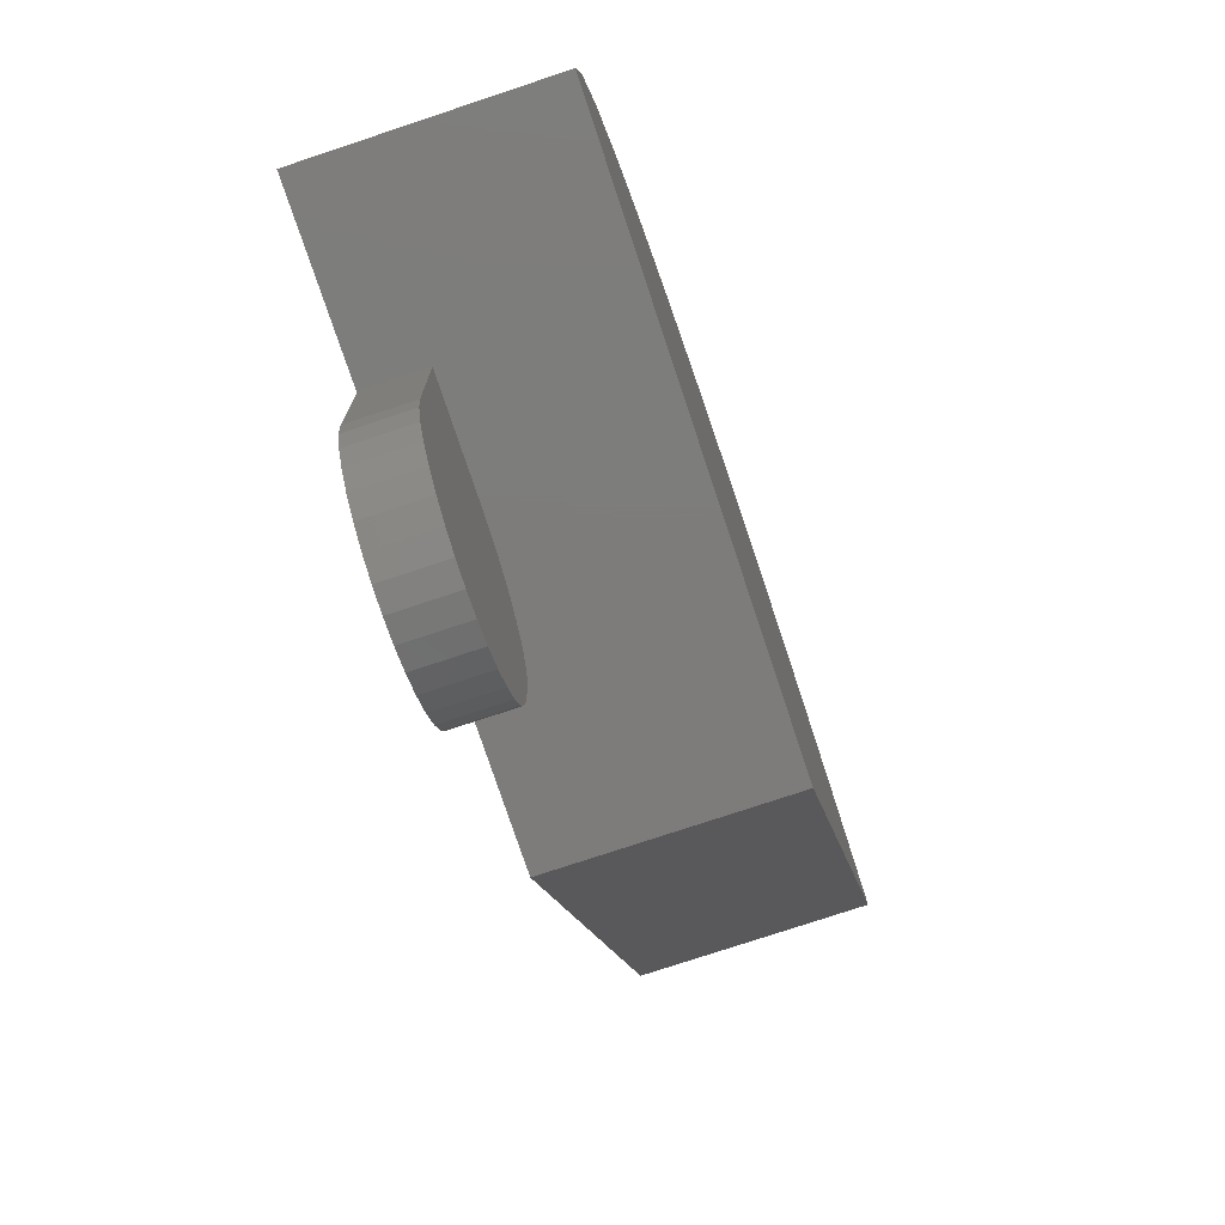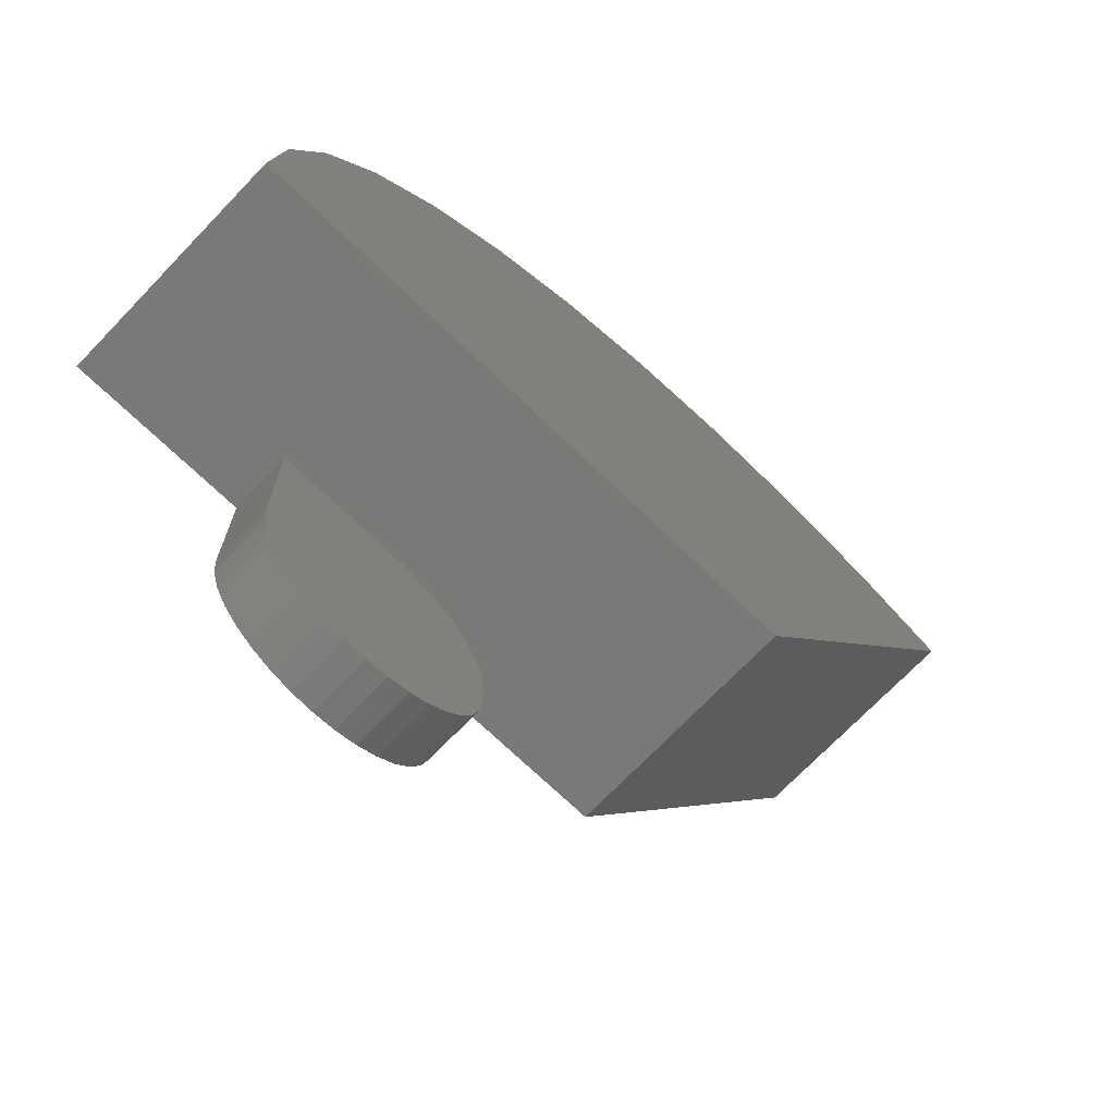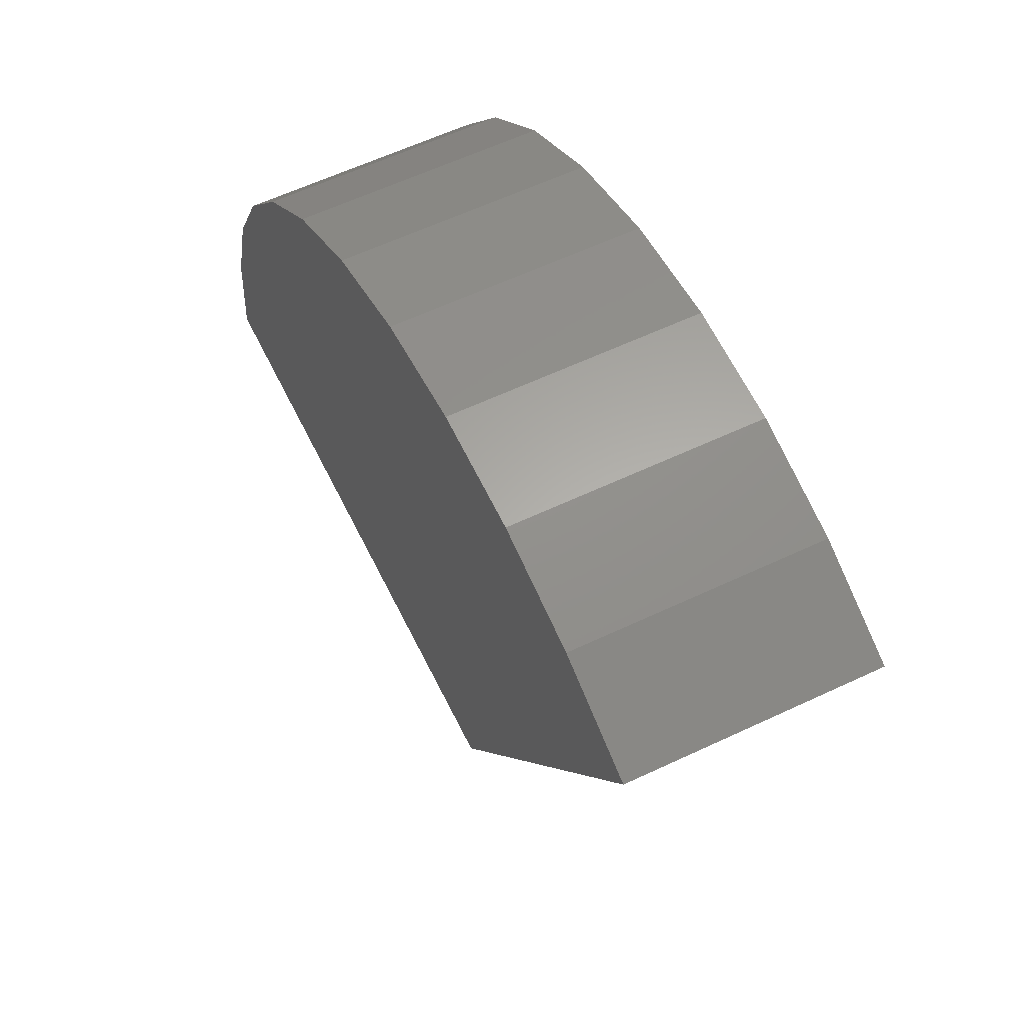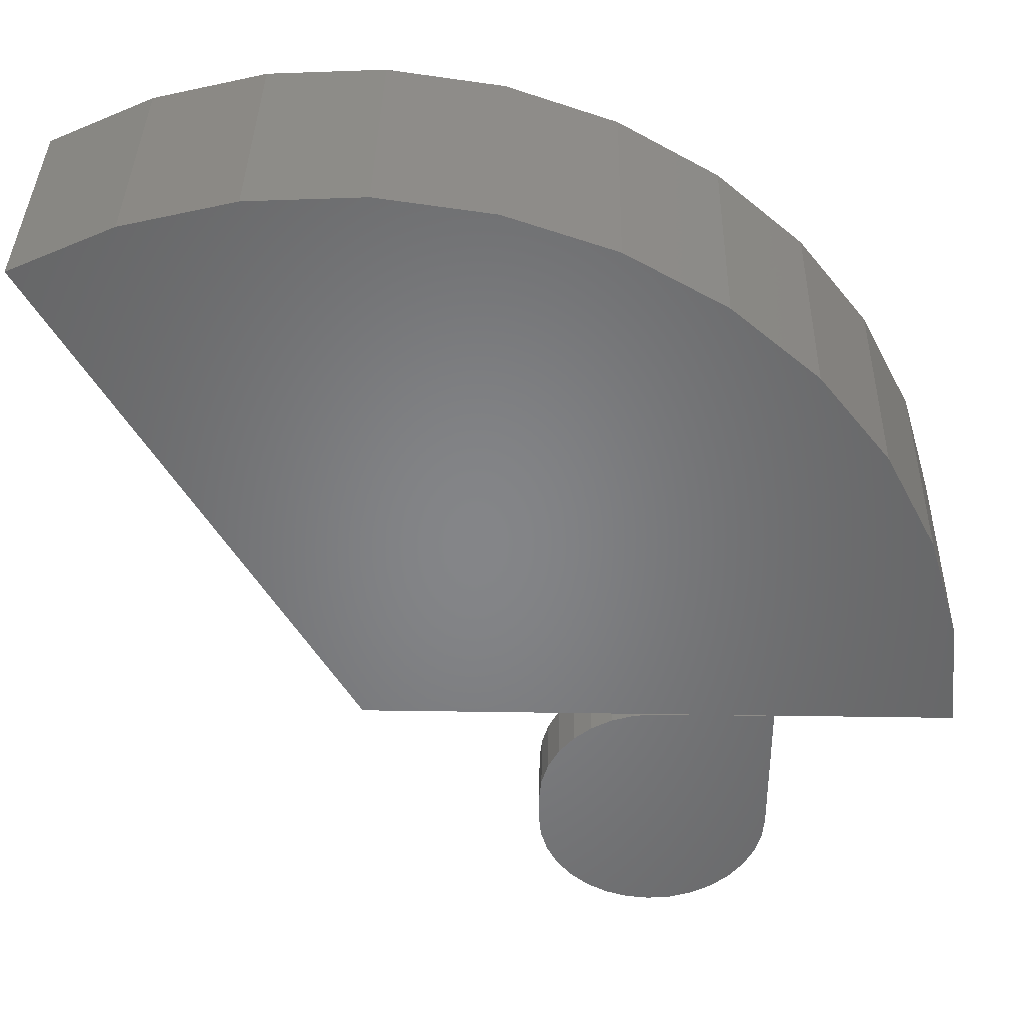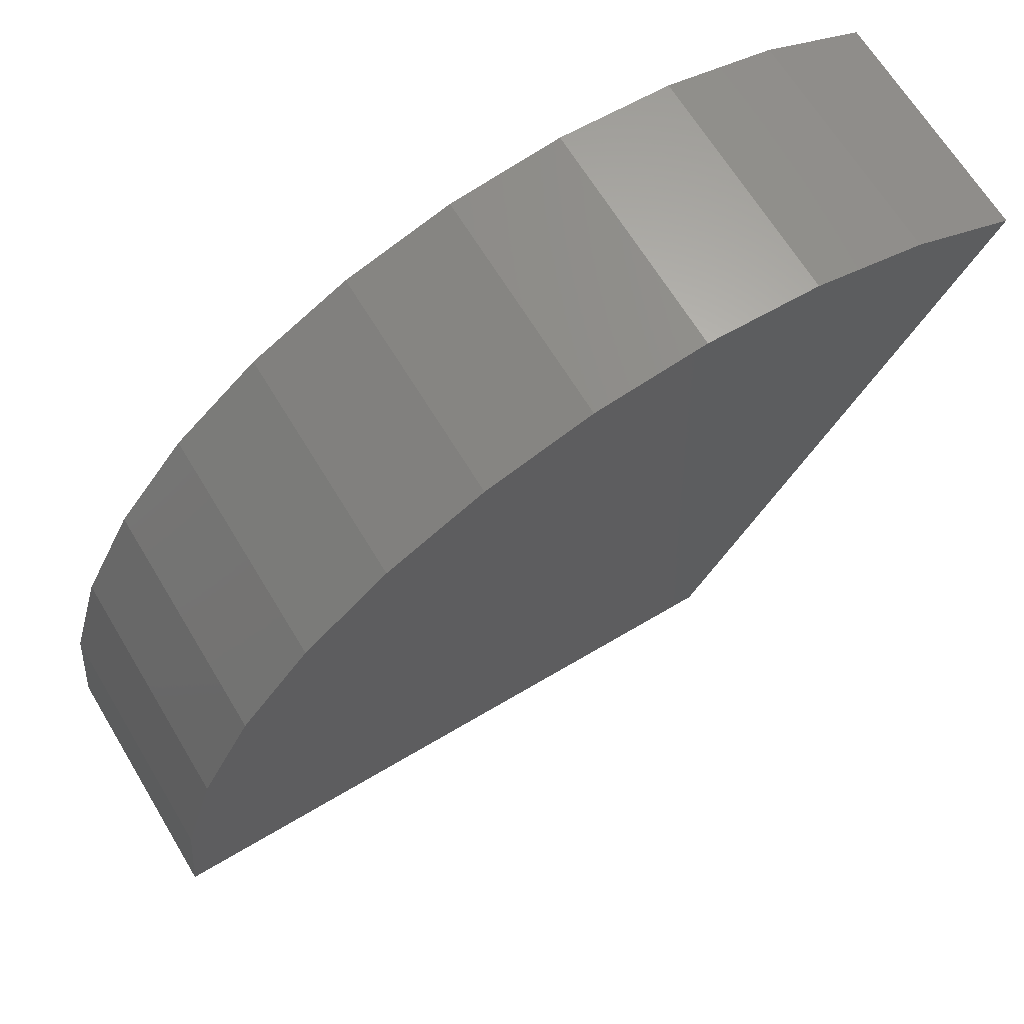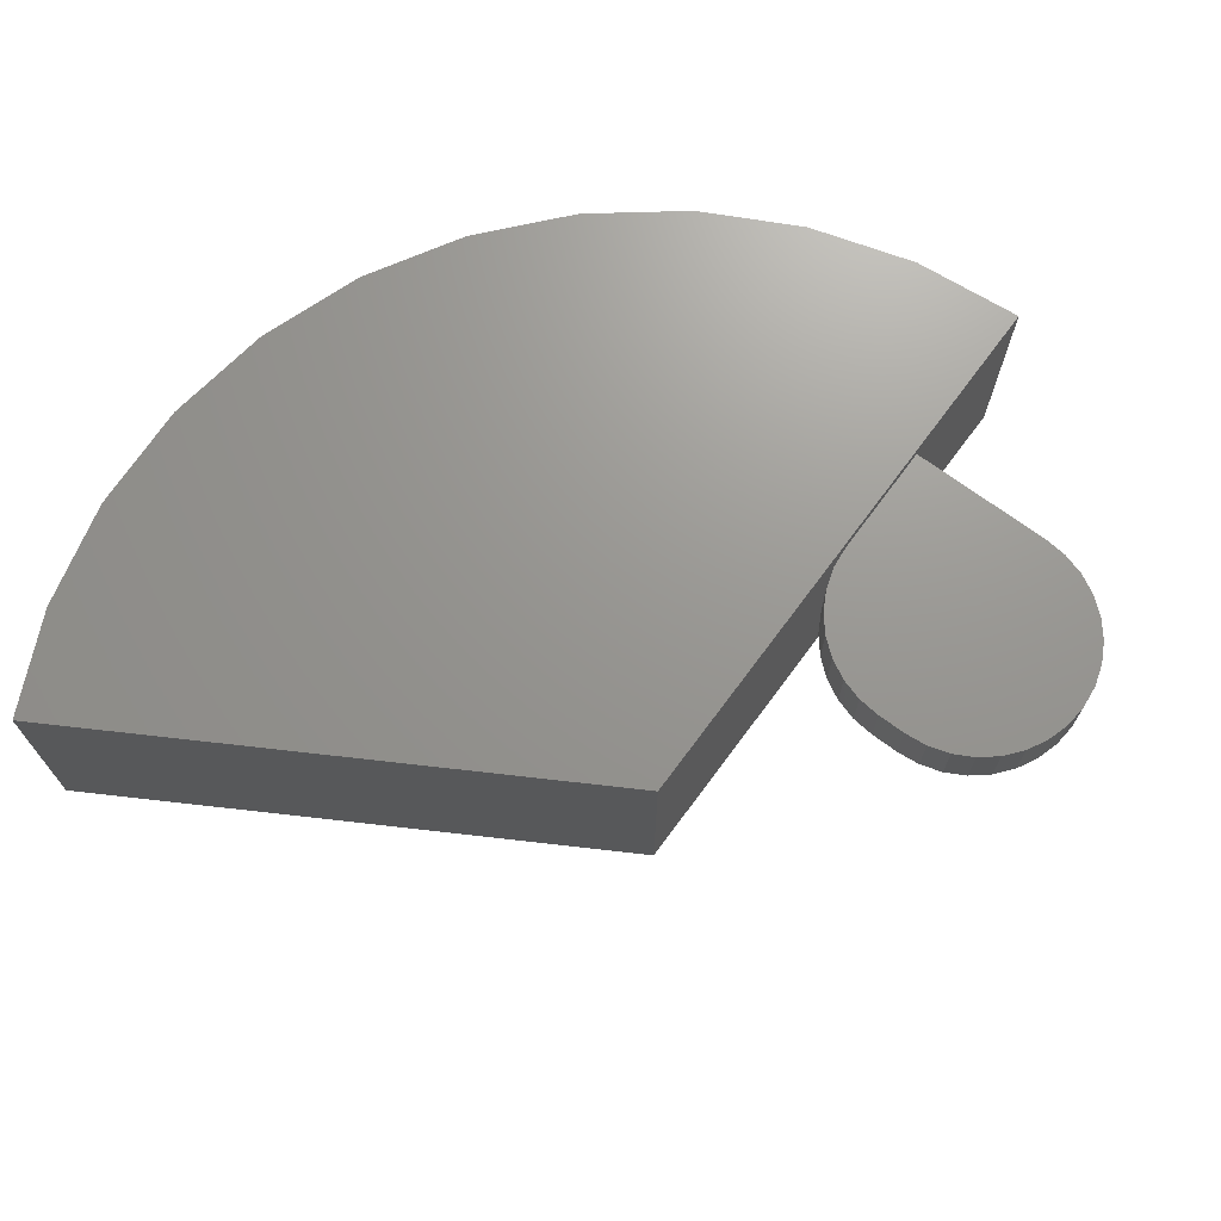
<metadata>
{"format":"stl","ext":"stl","renderer":"f3d","projection":"perspective","resolution":1024,"background":"white","views":[{"elev":-76.1,"azim":-71.6,"up":"+Z"},{"elev":-71.6,"azim":-43.9,"up":"+Z"},{"elev":59.8,"azim":64.1,"up":"+Z"},{"elev":37.4,"azim":-178.9,"up":"+Z"},{"elev":65.6,"azim":-31.0,"up":"+Z"},{"elev":70.3,"azim":126.5,"up":"+Y"}]}
</metadata>
<code>
# stl→obj: 80 verts, 152 faces
v -0.625 0.125 0
v -0.625 0.675 0
v 0.75 0.125 0
v 0.75 0.675 0
v -0.2109 0.5312 -0.004112
v -0.2109 0.5312 -0.3438
v 0.3359 0.5312 -0.3438
v 0.3359 0.5312 -0.2775
v 0.3307 0.5312 -0.2242
v 0.3151 0.5312 -0.1729
v 0.2899 0.5312 -0.1256
v 0.2558 0.5312 -0.0842
v 0.2144 0.5312 -0.05019
v 0.1671 0.5312 -0.02493
v 0.1158 0.5312 -0.009366
v 0.0625 0.5312 -0.004112
v 0.0625 0.5312 -0.6172
v 0.1158 0.5312 -0.6119
v 0.009155 0.5312 -0.6119
v 0.1671 0.5312 -0.5964
v -0.04214 0.5312 -0.5964
v 0.2144 0.5312 -0.5711
v -0.08941 0.5312 -0.5711
v 0.2558 0.5312 -0.5371
v -0.1308 0.5312 -0.5371
v 0.2899 0.5312 -0.4957
v -0.1649 0.5312 -0.4957
v 0.3151 0.5312 -0.4484
v -0.1901 0.5312 -0.4484
v 0.3307 0.5312 -0.3971
v -0.2057 0.5312 -0.3971
v -0.2109 0.6719 -0.004112
v 0.0625 0.6719 -0.004112
v 0.1158 0.6719 -0.009366
v 0.1671 0.6719 -0.02493
v 0.2144 0.6719 -0.05019
v 0.2558 0.6719 -0.0842
v 0.2899 0.6719 -0.1256
v 0.3151 0.6719 -0.1729
v 0.3307 0.6719 -0.2242
v 0.3359 0.6719 -0.2775
v 0.3359 0.6719 -0.3438
v -0.2109 0.6719 -0.3438
v -0.2057 0.6719 -0.3971
v 0.3307 0.6719 -0.3971
v -0.1901 0.6719 -0.4484
v 0.3151 0.6719 -0.4484
v -0.1649 0.6719 -0.4957
v 0.2899 0.6719 -0.4957
v -0.1308 0.6719 -0.5371
v 0.2558 0.6719 -0.5371
v -0.08941 0.6719 -0.5711
v 0.2144 0.6719 -0.5711
v -0.04214 0.6719 -0.5964
v 0.1671 0.6719 -0.5964
v 0.009155 0.6719 -0.6119
v 0.1158 0.6719 -0.6119
v 0.0625 0.6719 -0.6172
v 1.438 0.125 1.191
v 1.438 0.675 1.191
v 1.2 0.125 1.299
v 1.2 0.675 1.299
v 0.9457 0.125 1.361
v 0.9457 0.675 1.361
v 0.6846 0.125 1.373
v 0.6846 0.675 1.373
v 0.4258 0.125 1.336
v 0.4258 0.675 1.336
v 0.1788 0.125 1.251
v 0.1788 0.675 1.251
v -0.04758 0.125 1.12
v -0.04758 0.675 1.12
v -0.2451 0.125 0.9489
v -0.2451 0.675 0.9489
v -0.4067 0.125 0.7434
v -0.4067 0.675 0.7434
v -0.5265 0.125 0.511
v -0.5265 0.675 0.511
v -0.6002 0.125 0.2602
v -0.6002 0.675 0.2602
f 1 2 3
f 3 2 4
f 5 6 7
f 5 7 8
f 5 8 9
f 5 9 10
f 5 10 11
f 5 11 12
f 5 12 13
f 5 13 14
f 5 14 15
f 5 15 16
f 17 18 19
f 19 18 20
f 19 20 21
f 21 20 22
f 21 22 23
f 23 22 24
f 23 24 25
f 25 24 26
f 25 26 27
f 27 26 28
f 27 28 29
f 29 28 30
f 29 30 31
f 31 30 7
f 31 7 6
f 32 33 34
f 32 34 35
f 32 35 36
f 32 36 37
f 32 37 38
f 32 38 39
f 32 39 40
f 32 40 41
f 32 41 42
f 32 42 43
f 43 42 44
f 44 42 45
f 44 45 46
f 46 45 47
f 46 47 48
f 48 47 49
f 48 49 50
f 50 49 51
f 50 51 52
f 52 51 53
f 52 53 54
f 54 53 55
f 54 55 56
f 56 55 57
f 56 57 58
f 8 7 41
f 41 7 42
f 5 16 32
f 32 16 33
f 33 16 34
f 34 16 15
f 34 15 35
f 35 15 14
f 35 14 36
f 36 14 13
f 36 13 37
f 37 13 12
f 37 12 38
f 38 12 11
f 38 11 39
f 39 11 10
f 39 10 40
f 40 10 9
f 40 9 41
f 41 9 8
f 6 5 43
f 43 5 32
f 6 43 31
f 31 43 44
f 31 44 29
f 29 44 46
f 29 46 27
f 27 46 48
f 27 48 25
f 25 48 50
f 25 50 23
f 23 50 52
f 23 52 21
f 21 52 54
f 21 54 19
f 19 54 56
f 19 56 17
f 17 56 58
f 17 58 18
f 18 58 57
f 18 57 20
f 20 57 55
f 20 55 22
f 22 55 53
f 22 53 24
f 24 53 51
f 24 51 26
f 26 51 49
f 26 49 28
f 28 49 47
f 28 47 30
f 30 47 45
f 30 45 7
f 7 45 42
f 59 3 60
f 60 3 4
f 59 60 61
f 61 60 62
f 61 62 63
f 63 62 64
f 63 64 65
f 65 64 66
f 65 66 67
f 67 66 68
f 67 68 69
f 69 68 70
f 69 70 71
f 71 70 72
f 71 72 73
f 73 72 74
f 73 74 75
f 75 74 76
f 75 76 77
f 77 76 78
f 77 78 79
f 79 78 80
f 79 80 1
f 1 80 2
f 60 4 2
f 60 2 80
f 60 80 78
f 60 78 76
f 60 76 74
f 60 74 72
f 60 72 70
f 60 70 68
f 60 68 62
f 68 66 62
f 62 66 64
f 59 61 67
f 59 67 69
f 59 69 71
f 59 71 73
f 59 73 75
f 59 75 77
f 59 77 79
f 59 79 1
f 59 1 3
f 67 61 65
f 65 61 63

</code>
